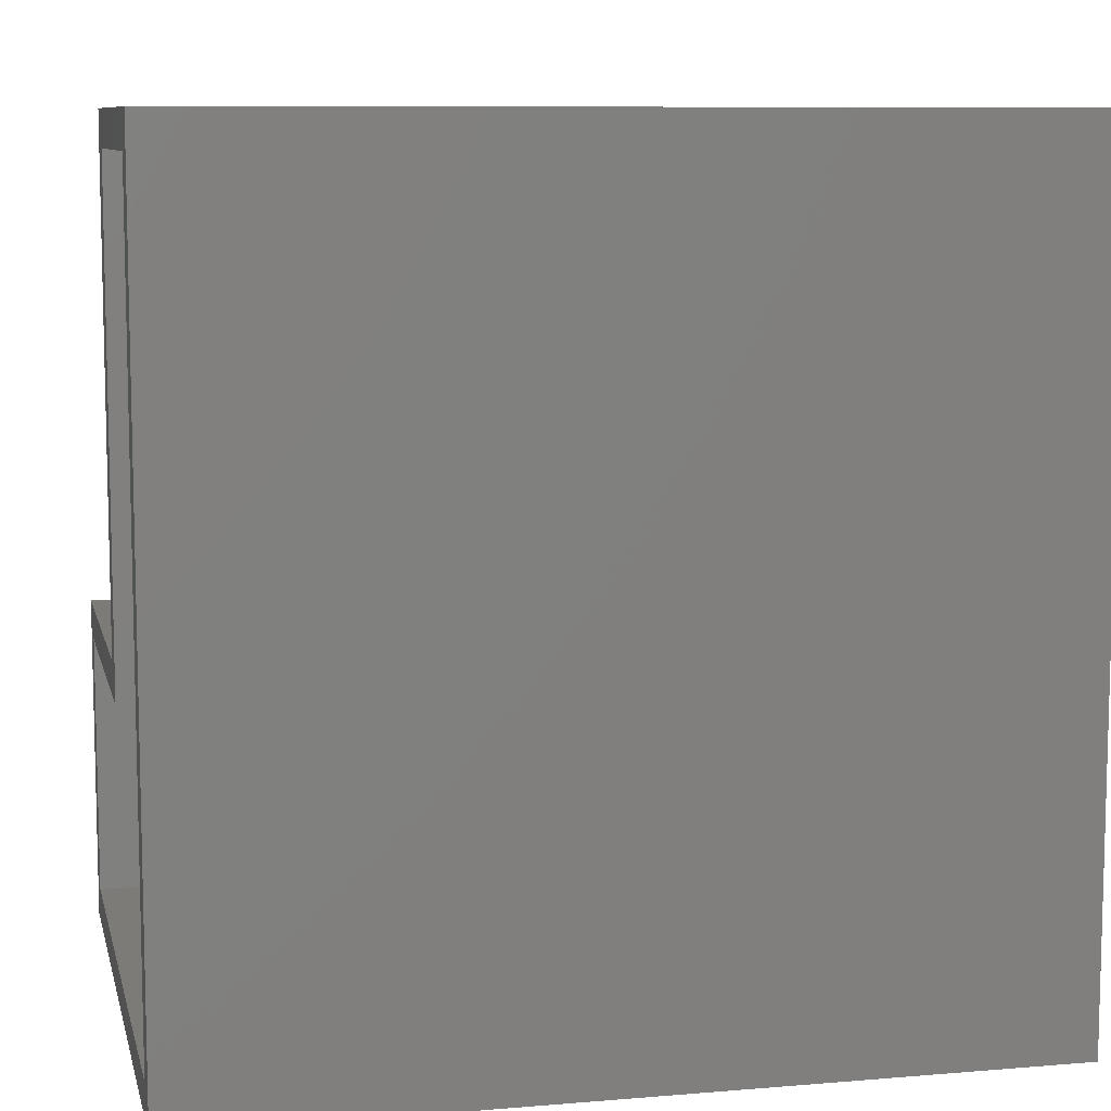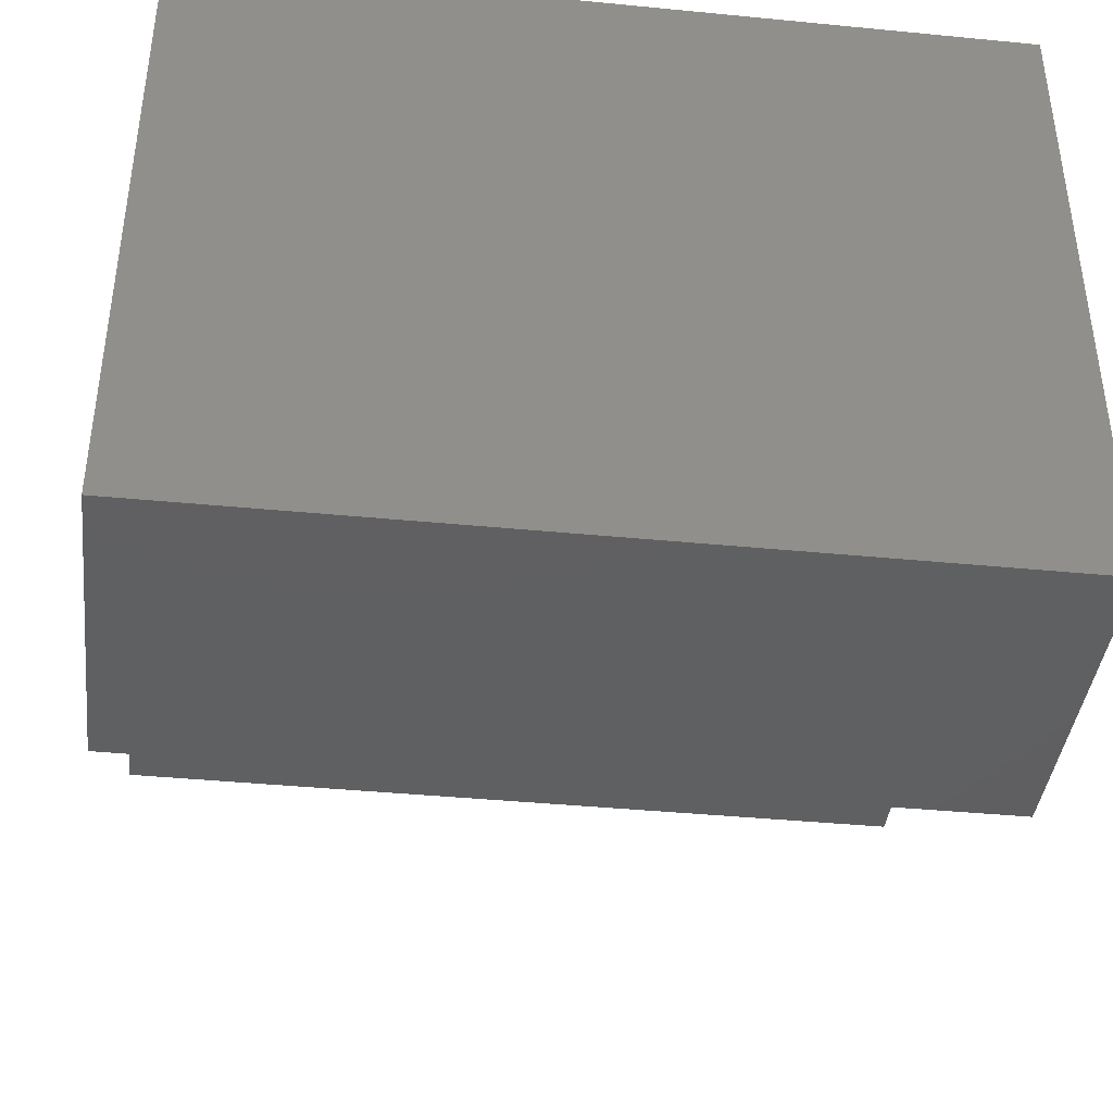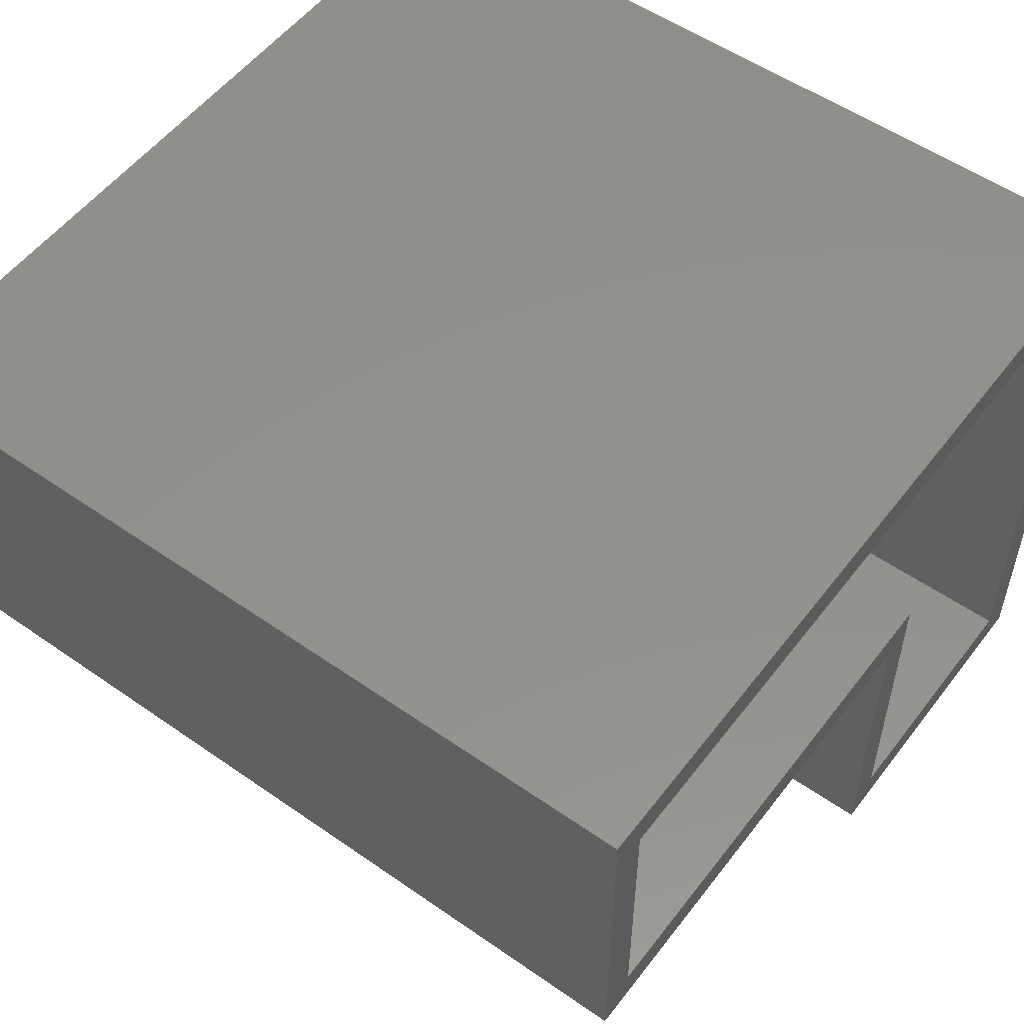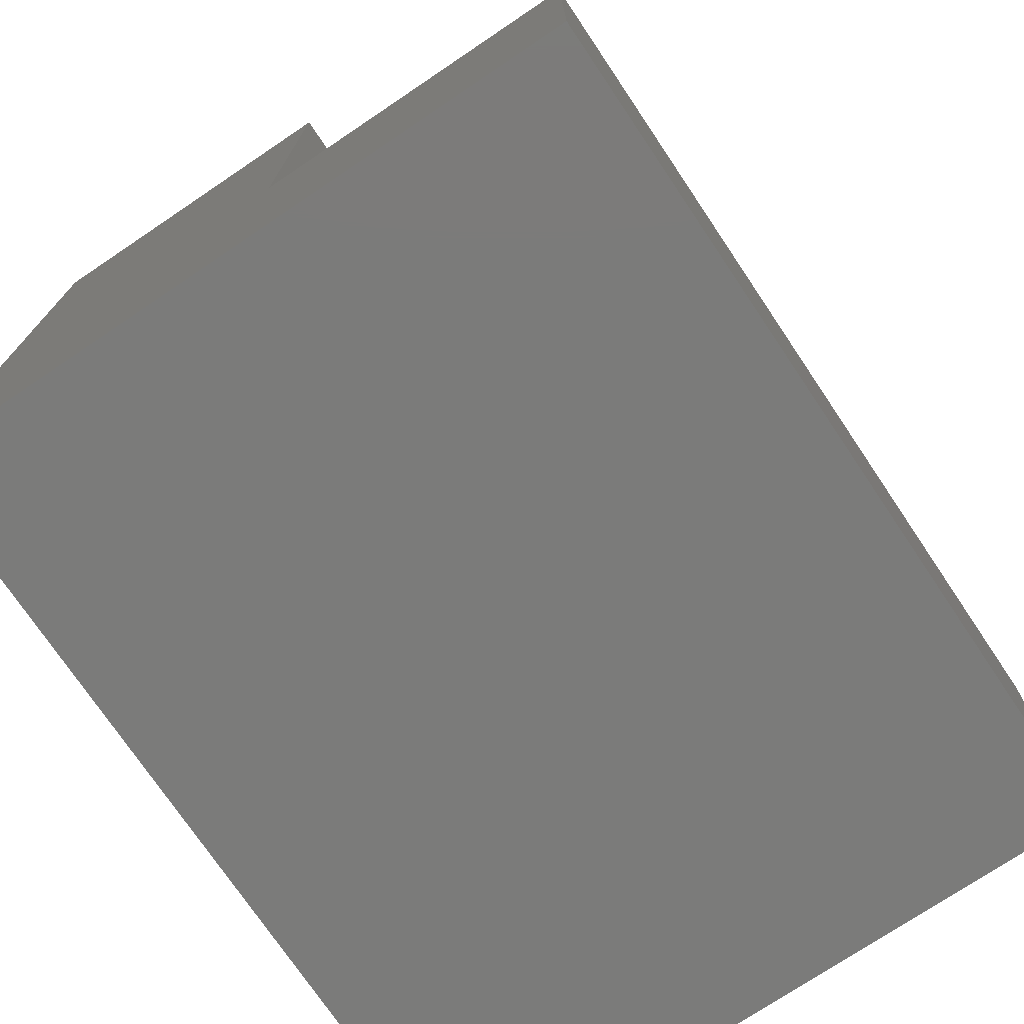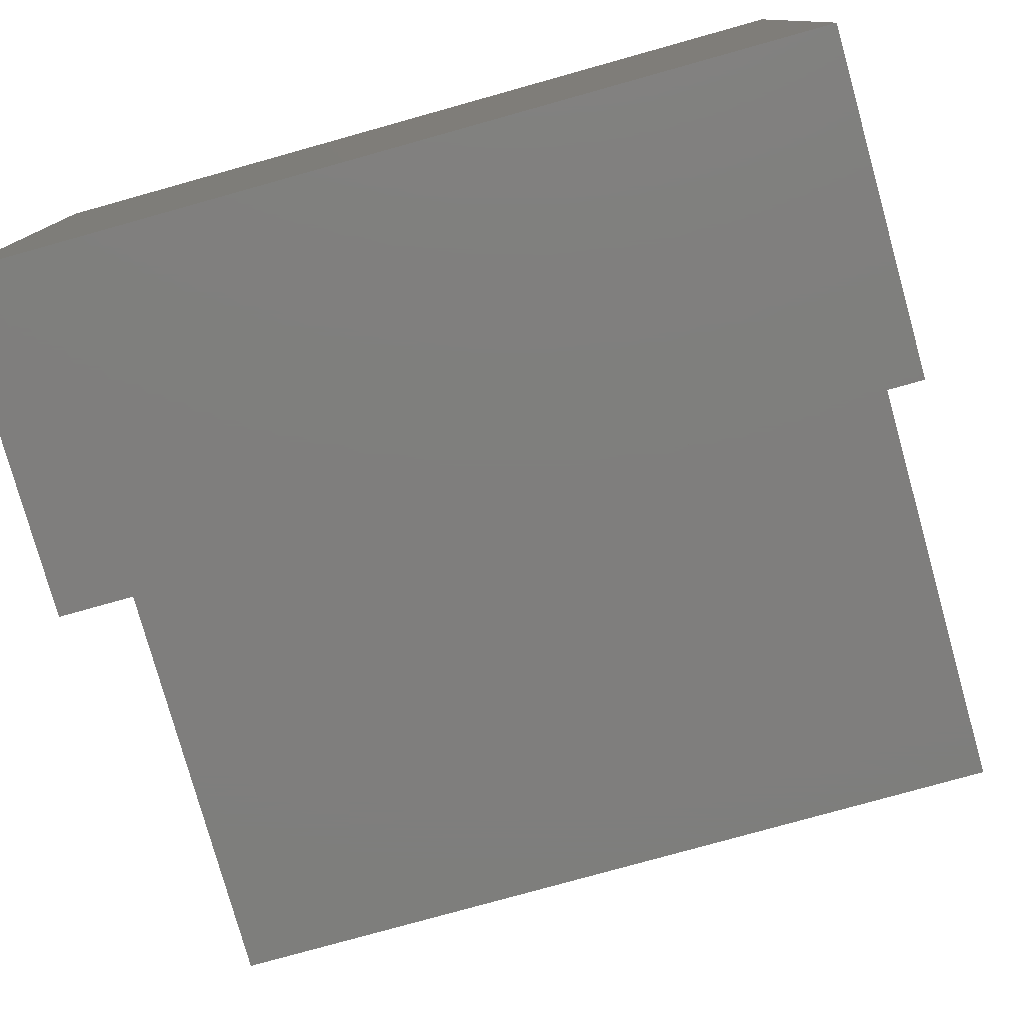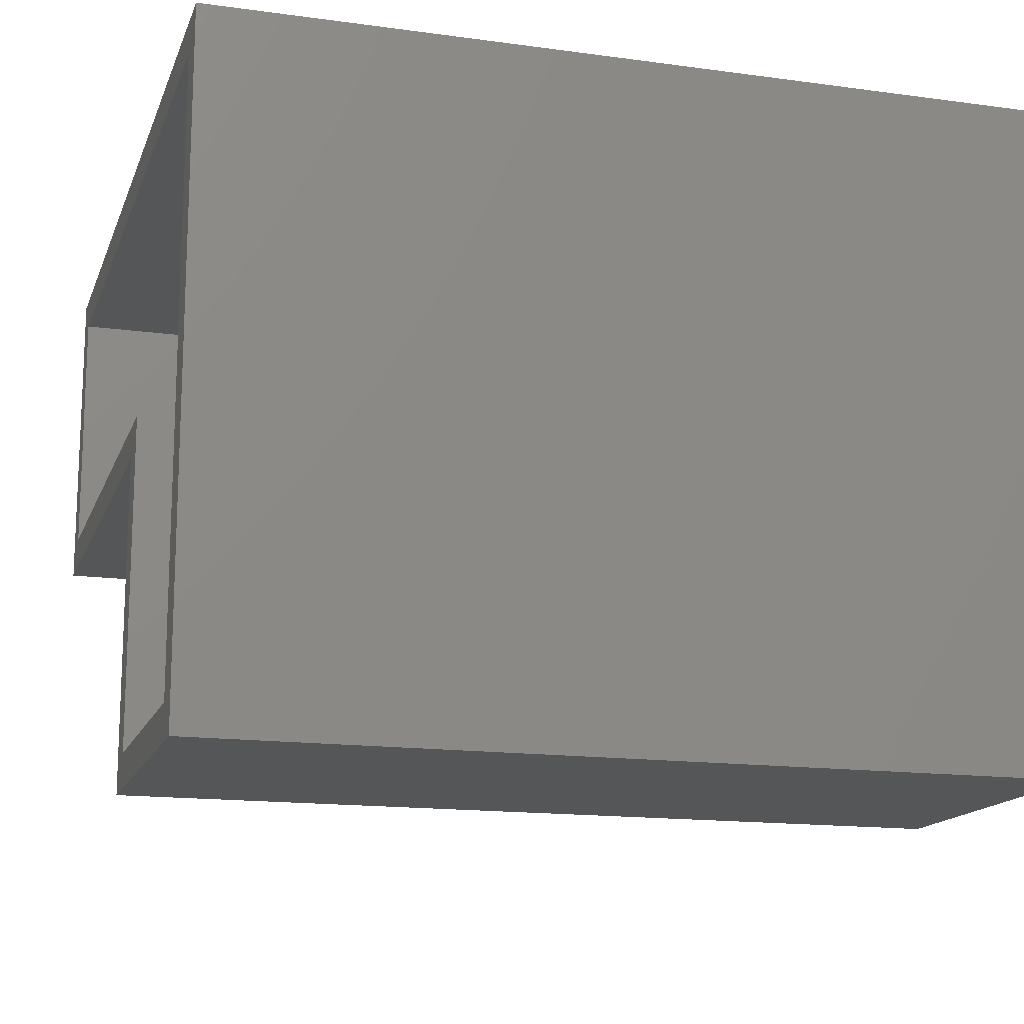
<metadata>
{"format":"stl","ext":"stl","renderer":"f3d","projection":"perspective","resolution":1024,"background":"white","views":[{"elev":8.9,"azim":167.3,"up":"+Z"},{"elev":-40.5,"azim":173.2,"up":"+Y"},{"elev":54.0,"azim":36.6,"up":"+Y"},{"elev":-74.2,"azim":-56.1,"up":"+Z"},{"elev":-78.4,"azim":-164.4,"up":"+Y"},{"elev":-15.3,"azim":163.8,"up":"+Y"}]}
</metadata>
<code>
# stl→obj: 24 verts, 44 faces
v 0.75 -0.3016 0.003125
v 0.75 -0.6016 0.003125
v 0.75 -0.5703 -0.02813
v 0.75 -0.2703 -0.02813
v 0.75 -0.2703 0.4219
v 0.75 -0.3016 0.4531
v 0.75 -0.001563 0.4531
v 0.75 -0.03281 0.4219
v 0.75 -0.001563 -0.2969
v 0.75 -0.03281 -0.2656
v 0.75 -0.6016 -0.2969
v 0.75 -0.5703 -0.2656
v 0.03125 -0.5703 -0.2656
v 0.03125 -0.03281 -0.2656
v 0.03125 -0.03281 0.4219
v 0.03125 -0.2703 0.4219
v 0.03125 -0.2703 -0.02813
v 0.03125 -0.5703 -0.02813
v -4.163e-17 -0.001563 0.4531
v 2.039e-33 -0.001563 -0.2969
v -4.163e-17 -0.3016 0.4531
v -1.665e-17 -0.3016 0.003125
v 0 -0.6016 -0.2969
v -1.665e-17 -0.6016 0.003125
f 1 2 3
f 1 3 4
f 1 4 5
f 1 5 6
f 6 5 7
f 7 5 8
f 7 8 9
f 9 8 10
f 9 10 11
f 11 10 12
f 11 12 2
f 2 12 3
f 13 12 14
f 14 12 10
f 14 10 15
f 15 10 8
f 15 8 16
f 16 8 5
f 16 5 17
f 17 5 4
f 17 4 18
f 18 4 3
f 18 3 13
f 13 3 12
f 15 16 14
f 14 16 17
f 14 17 13
f 13 17 18
f 19 20 21
f 21 20 22
f 20 23 22
f 22 23 24
f 24 23 2
f 2 23 11
f 22 24 1
f 1 24 2
f 21 22 6
f 6 22 1
f 19 21 7
f 7 21 6
f 20 19 9
f 9 19 7
f 23 20 11
f 11 20 9

</code>
